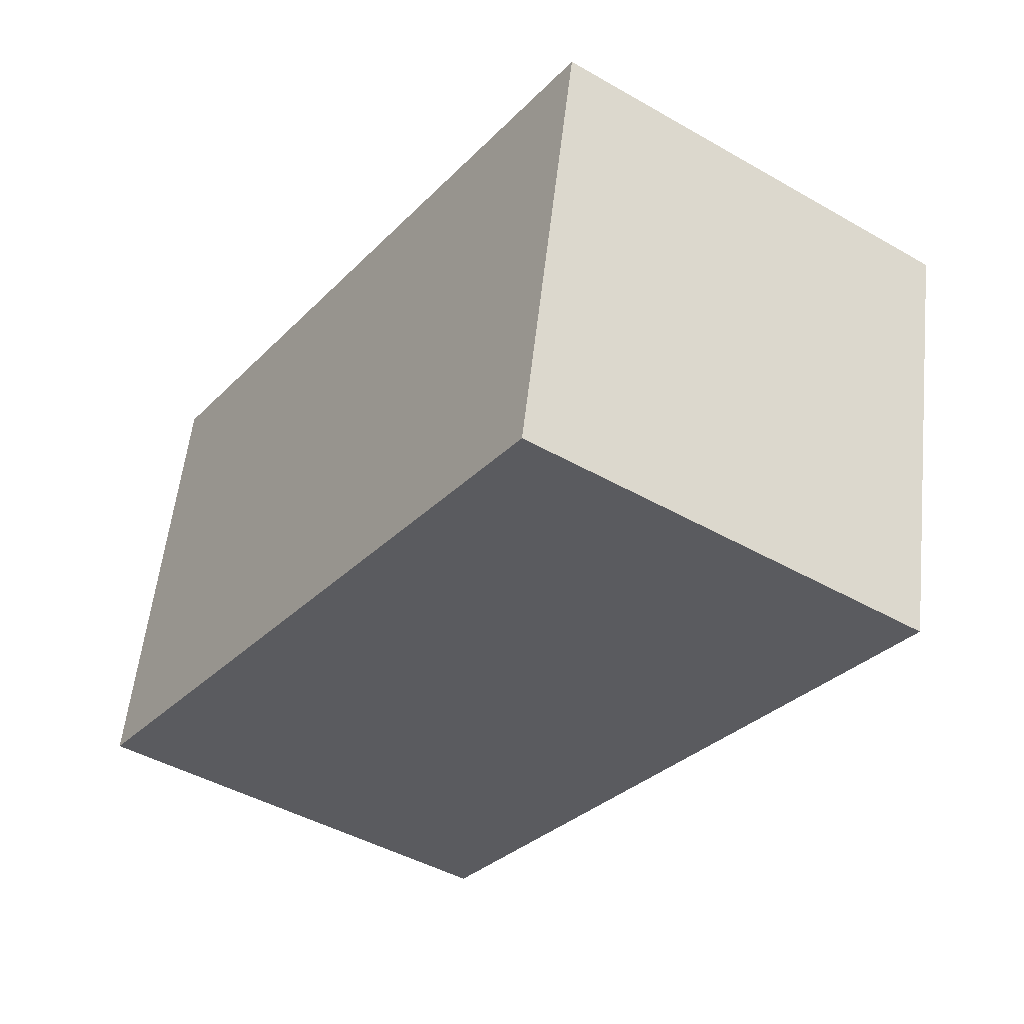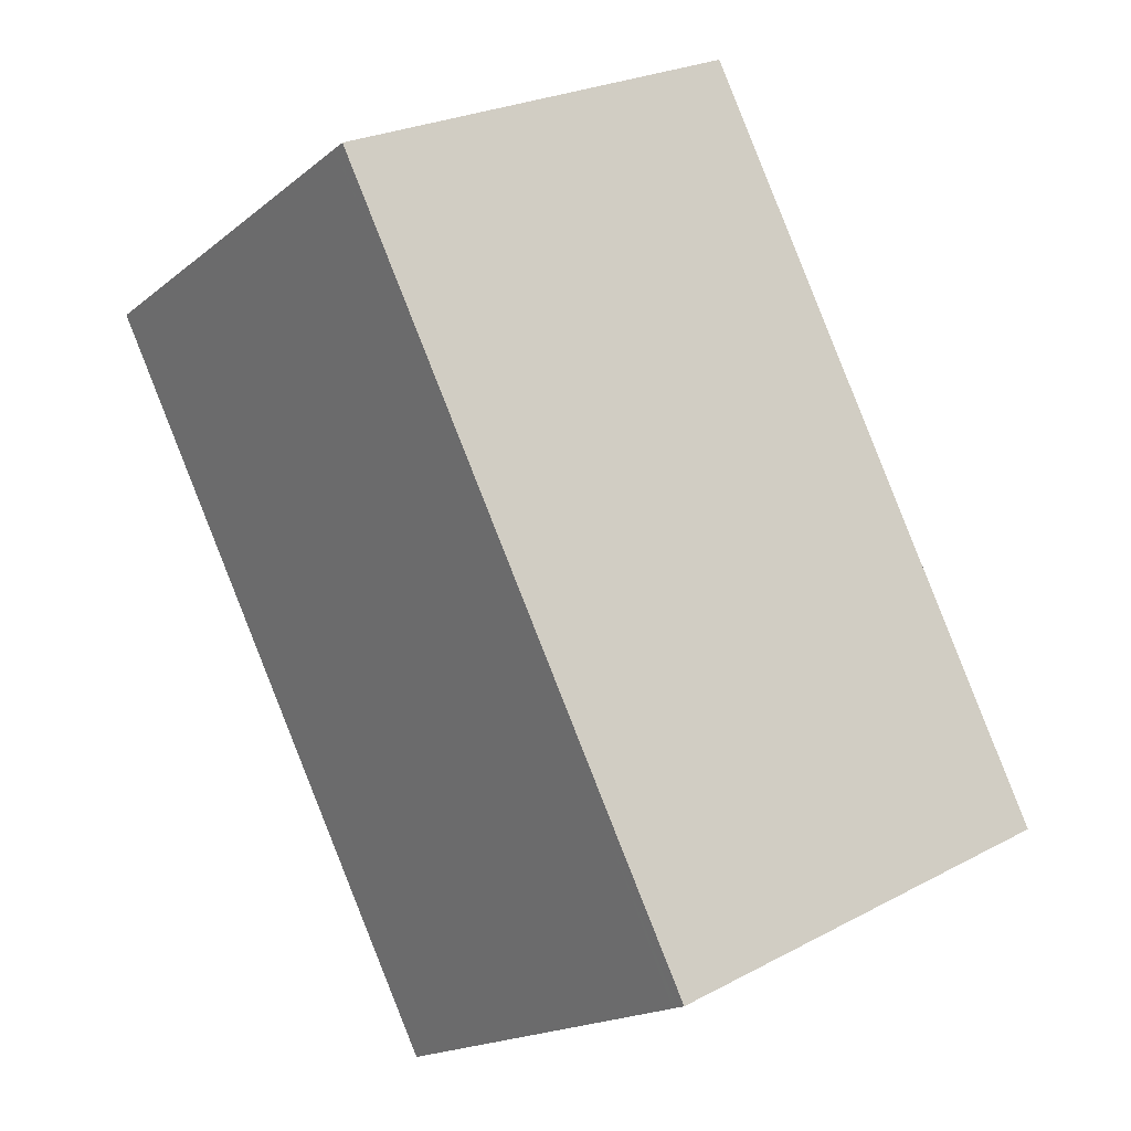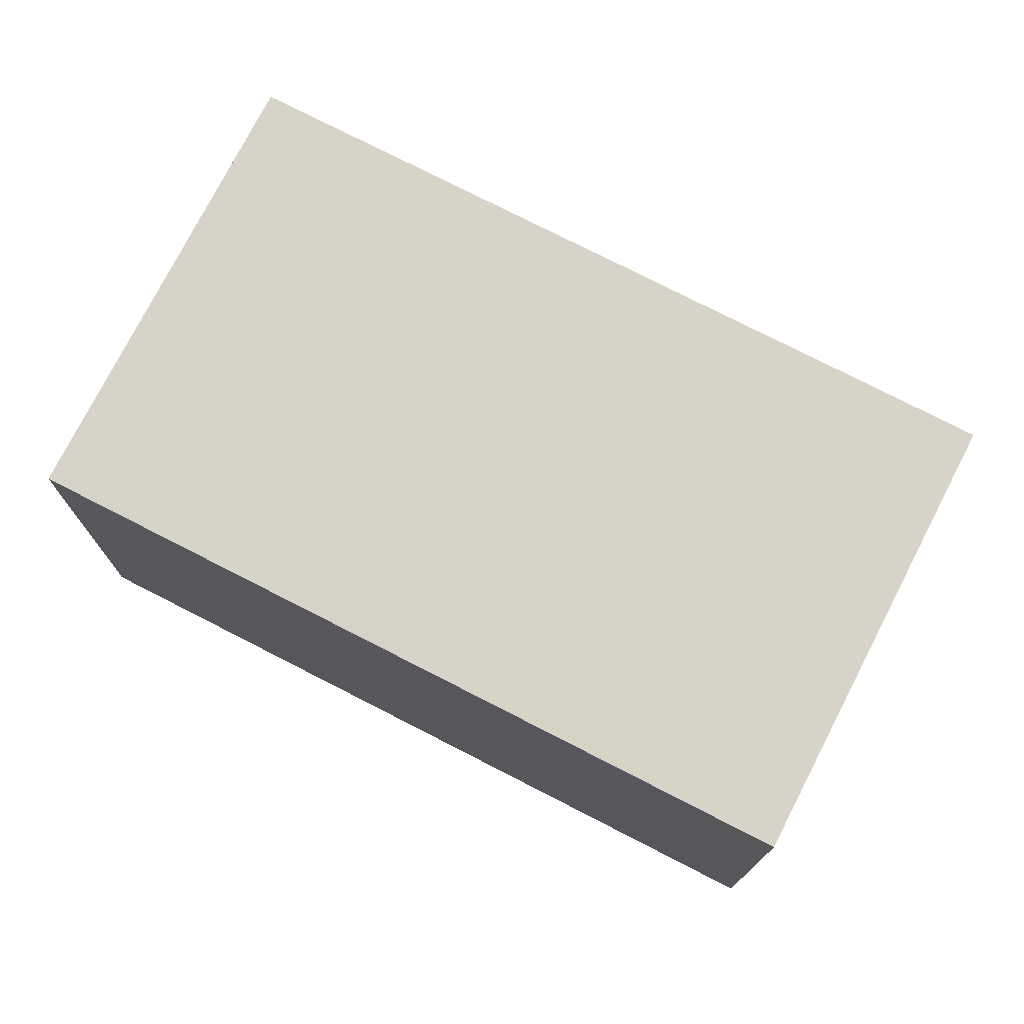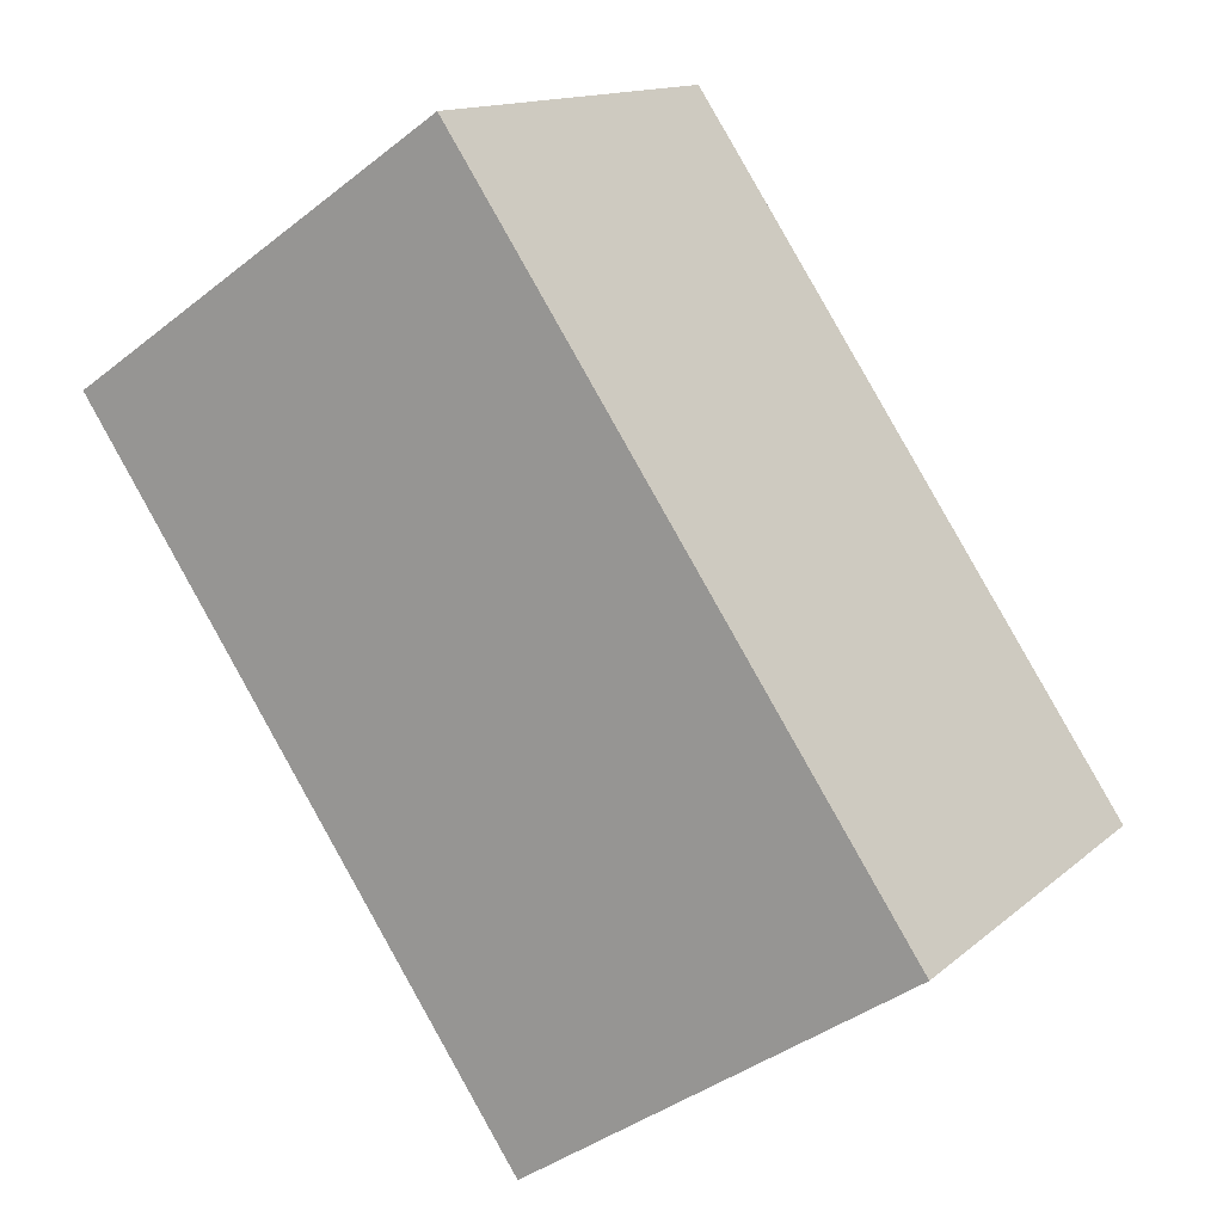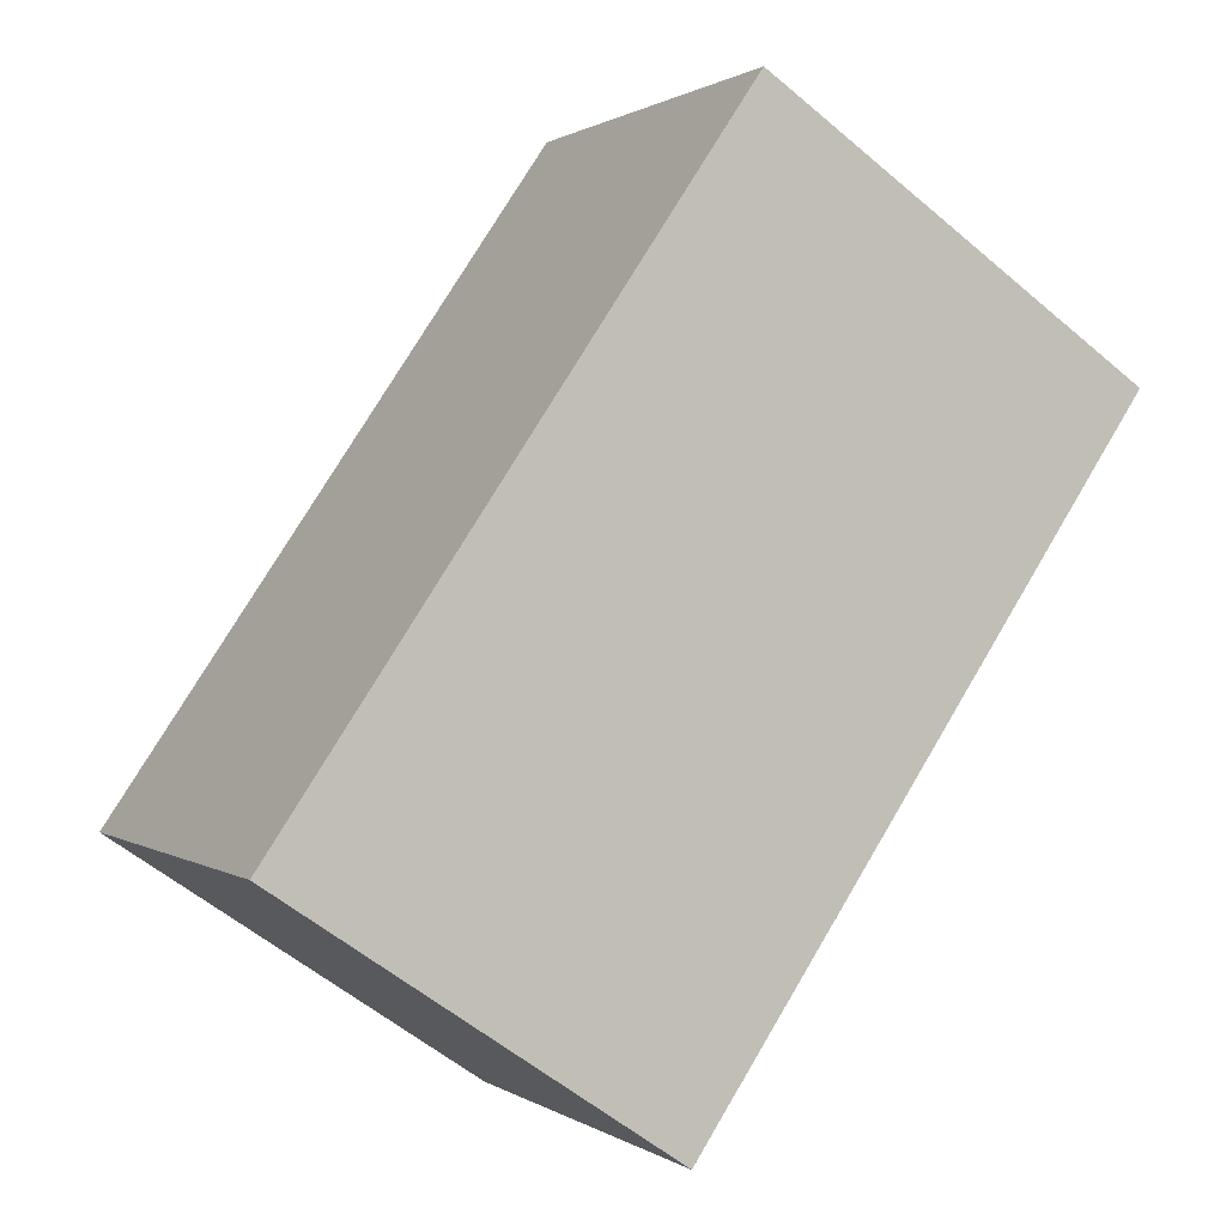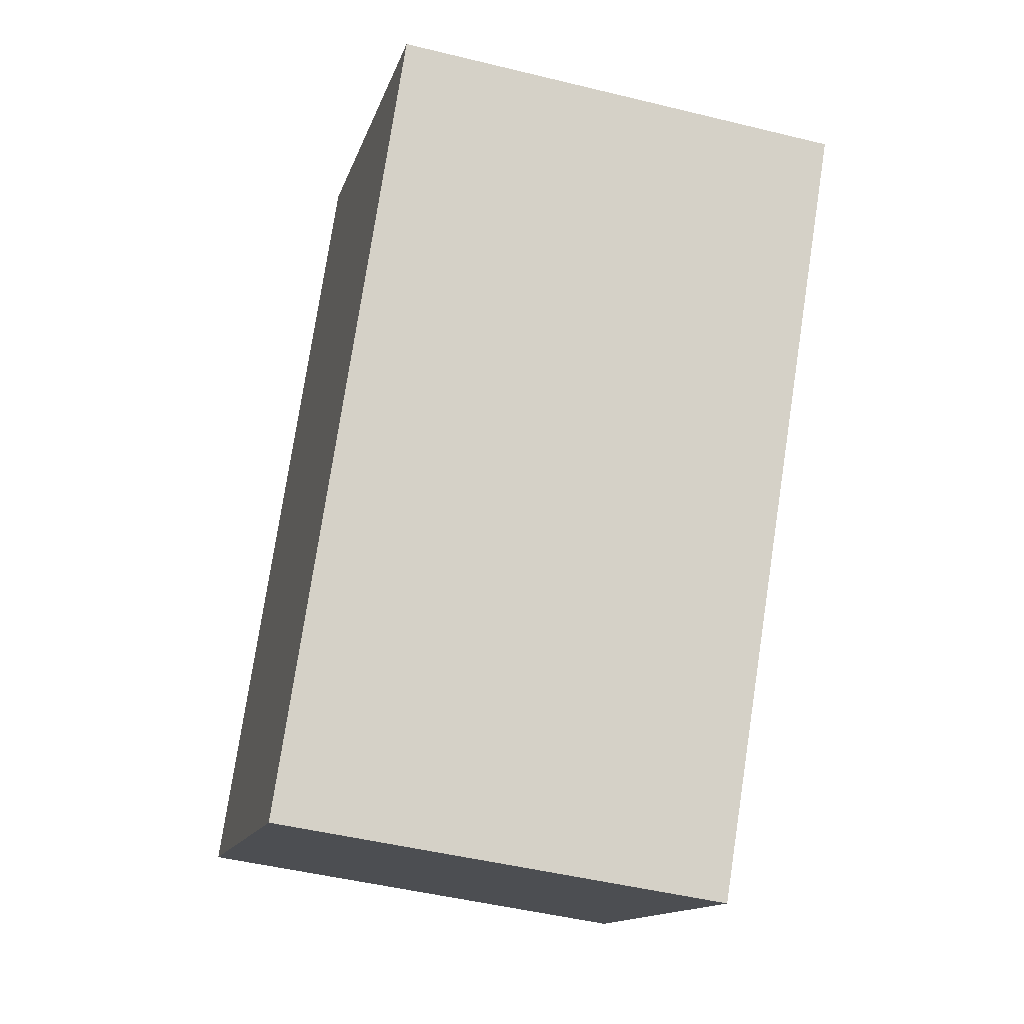
<metadata>
{"format":"obj","ext":"obj","renderer":"f3d","projection":"perspective","resolution":1024,"background":"white","views":[{"elev":56.4,"azim":-173.7,"up":"+Y"},{"elev":24.8,"azim":49.1,"up":"+Y"},{"elev":75.9,"azim":151.3,"up":"+Z"},{"elev":13.7,"azim":29.5,"up":"+Y"},{"elev":0.7,"azim":155.0,"up":"+Y"},{"elev":-47.5,"azim":-105.5,"up":"+Y"}]}
</metadata>
<code>
v -747 -2084 9.836
v -755.3 -2090 9.835
v -765 -2075 9.854
v -756.7 -2070 9.856
v -756.9 -2070 9.856
v -747.2 -2084 9.836
v -747.4 -2084 9.836
v -757.1 -2070 9.856
v -755.2 -2090 9.835
v -765 -2075 9.854
v -754.4 -2089 9.835
v -764.2 -2075 9.855
v -765 -2075 9.854
v -764.2 -2075 9.855
v -757.1 -2070 9.856
v -764.3 -2076 9.853
v -763.5 -2076 9.853
v -756.4 -2071 9.854
v -756.9 -2070 9.856
v -756.7 -2070 9.856
v -765 -2075 9.854
v -756.2 -2071 9.854
v -756 -2071 9.854
v -764.3 -2076 9.853
v -756.3 -2071 9.854
v -747.3 -2084 9.836
v -757 -2070 9.856
v -757 -2070 9.856
v -749.3 -2081 9.84
v -749.4 -2081 9.84
v -749 -2081 9.84
v -749.2 -2081 9.84
v -756.4 -2086 9.839
v -757.3 -2087 9.839
v -757.3 -2087 9.839
v -755.9 -2086 9.839
v -762.9 -2075 9.853
v -763.6 -2074 9.855
v -763.6 -2074 9.855
v -753.8 -2089 9.835
v -747.4 -2084 9.836
v -747.3 -2084 9.836
v -747.2 -2084 9.836
v -747 -2084 9.836
v -753.8 -2089 9.835
v -755.3 -2090 9.835
v -755.2 -2090 9.835
v -754.4 -2089 9.835
v -747.2 -2084 9.836
v -747 -2084 9.836
v -747 -2084 0
v -747.2 -2084 0
v -755.3 -2090 9.835
v -755.3 -2090 9.835
v -755.3 -2090 0
v -755.3 -2090 0
v -765 -2075 9.854
v -765 -2075 9.854
v -765 -2075 0
v -765 -2075 0
v -756.7 -2070 9.856
v -756.7 -2070 9.856
v -756.7 -2070 0
v -756.7 -2070 0
v -756.7 -2070 9.856
v -756.9 -2070 9.856
v -756.9 -2070 0
v -756.7 -2070 0
v -747.3 -2084 9.836
v -747.2 -2084 9.836
v -747.2 -2084 0
v -747.3 -2084 0
v -753.8 -2089 9.835
v -747.4 -2084 9.836
v -747.4 -2084 0
v -753.8 -2089 0
v -757 -2070 9.856
v -757.1 -2070 9.856
v -757.1 -2070 1.776e-15
v -757 -2070 0
v -755.3 -2090 9.835
v -755.2 -2090 9.835
v -755.2 -2090 1.776e-15
v -755.3 -2090 0
v -764.2 -2075 9.855
v -765 -2075 9.854
v -765 -2075 0
v -764.2 -2075 1.776e-15
v -755.2 -2090 9.835
v -754.4 -2089 9.835
v -754.4 -2089 0
v -755.2 -2090 1.776e-15
v -763.6 -2074 9.855
v -764.2 -2075 9.855
v -764.2 -2075 1.776e-15
v -763.6 -2074 0
v -756 -2071 9.854
v -756.7 -2070 9.856
v -756.7 -2070 0
v -756 -2071 0
v -765 -2075 9.854
v -765 -2075 9.854
v -765 -2075 0
v -765 -2075 0
v -749 -2081 9.84
v -756 -2071 9.854
v -756 -2071 0
v -749 -2081 0
v -765 -2075 9.854
v -764.3 -2076 9.853
v -764.3 -2076 0
v -765 -2075 0
v -747.4 -2084 9.836
v -747.3 -2084 9.836
v -747.3 -2084 0
v -747.4 -2084 0
v -756.9 -2070 9.856
v -757 -2070 9.856
v -757 -2070 0
v -756.9 -2070 0
v -747 -2084 9.836
v -749 -2081 9.84
v -749 -2081 0
v -747 -2084 0
v -764.3 -2076 9.853
v -757.3 -2087 9.839
v -757.3 -2087 0
v -764.3 -2076 0
v -757.1 -2070 9.856
v -763.6 -2074 9.855
v -763.6 -2074 0
v -757.1 -2070 1.776e-15
v -754.4 -2089 9.835
v -753.8 -2089 9.835
v -753.8 -2089 0
v -754.4 -2089 0
v -747 -2084 9.836
v -747 -2084 9.836
v -747 -2084 0
v -747 -2084 0
v -757.3 -2087 9.839
v -755.3 -2090 9.835
v -755.3 -2090 0
v -757.3 -2087 0
v -747 -2084 0
v -755.3 -2090 0
v -765 -2075 0
v -756.7 -2070 0
f 30 18 25 29
f 32 22 23 31
f 37 18 30 36
f 35 24 16 34
f 34 16 17 33
f 13 10 12 14
f 39 8 15 38
f 16 13 14 17
f 38 15 18 37
f 28 15 8 27
f 19 5 4 20
f 21 3 10 13
f 25 18 15 28
f 22 19 20 23
f 24 21 13 16
f 29 25 22 32
f 27 5 19 28
f 28 19 22 25
f 42 26 7 41
f 44 1 6 43
f 41 7 40 45
f 47 9 2 46
f 48 11 9 47
f 43 6 26 42
f 36 33 17 37
f 38 14 12 39
f 37 17 14 38
f 45 40 11 48
f 41 30 29 42
f 43 32 31 44
f 45 36 30 41
f 46 35 34 47
f 47 34 33 48
f 42 29 32 43
f 48 33 36 45
f 50 51 52 49
f 54 55 56 53
f 58 59 60 57
f 62 63 64 61
f 66 67 68 65
f 70 71 72 69
f 74 75 76 73
f 78 79 80 77
f 82 83 84 81
f 86 87 88 85
f 90 91 92 89
f 94 95 96 93
f 98 99 100 97
f 102 103 104 101
f 106 107 108 105
f 110 111 112 109
f 114 115 116 113
f 118 119 120 117
f 122 123 124 121
f 126 127 128 125
f 130 131 132 129
f 134 135 136 133
f 138 139 140 137
f 142 143 144 141
f 146 147 148 145

</code>
